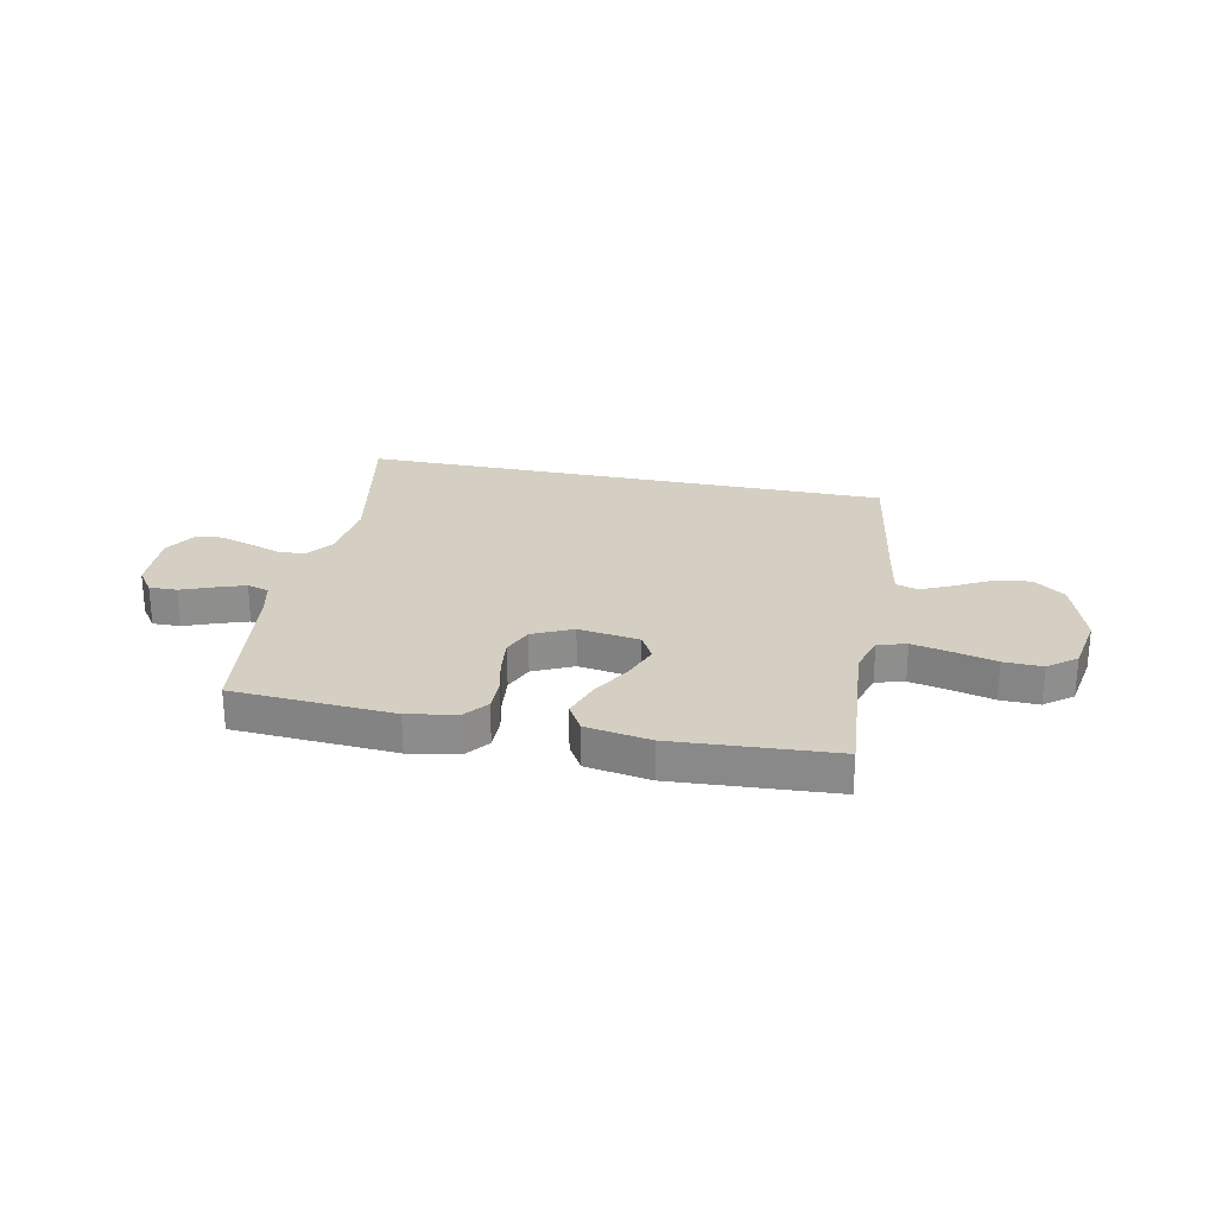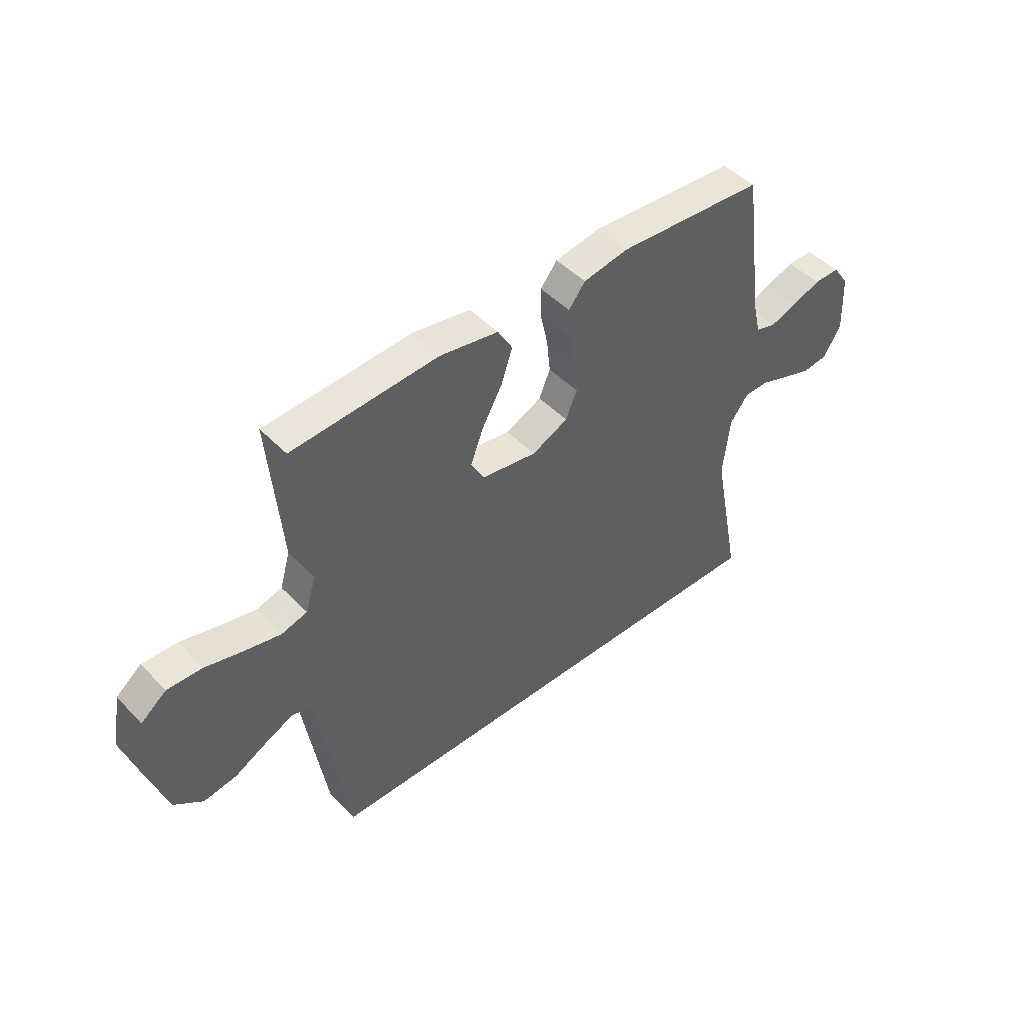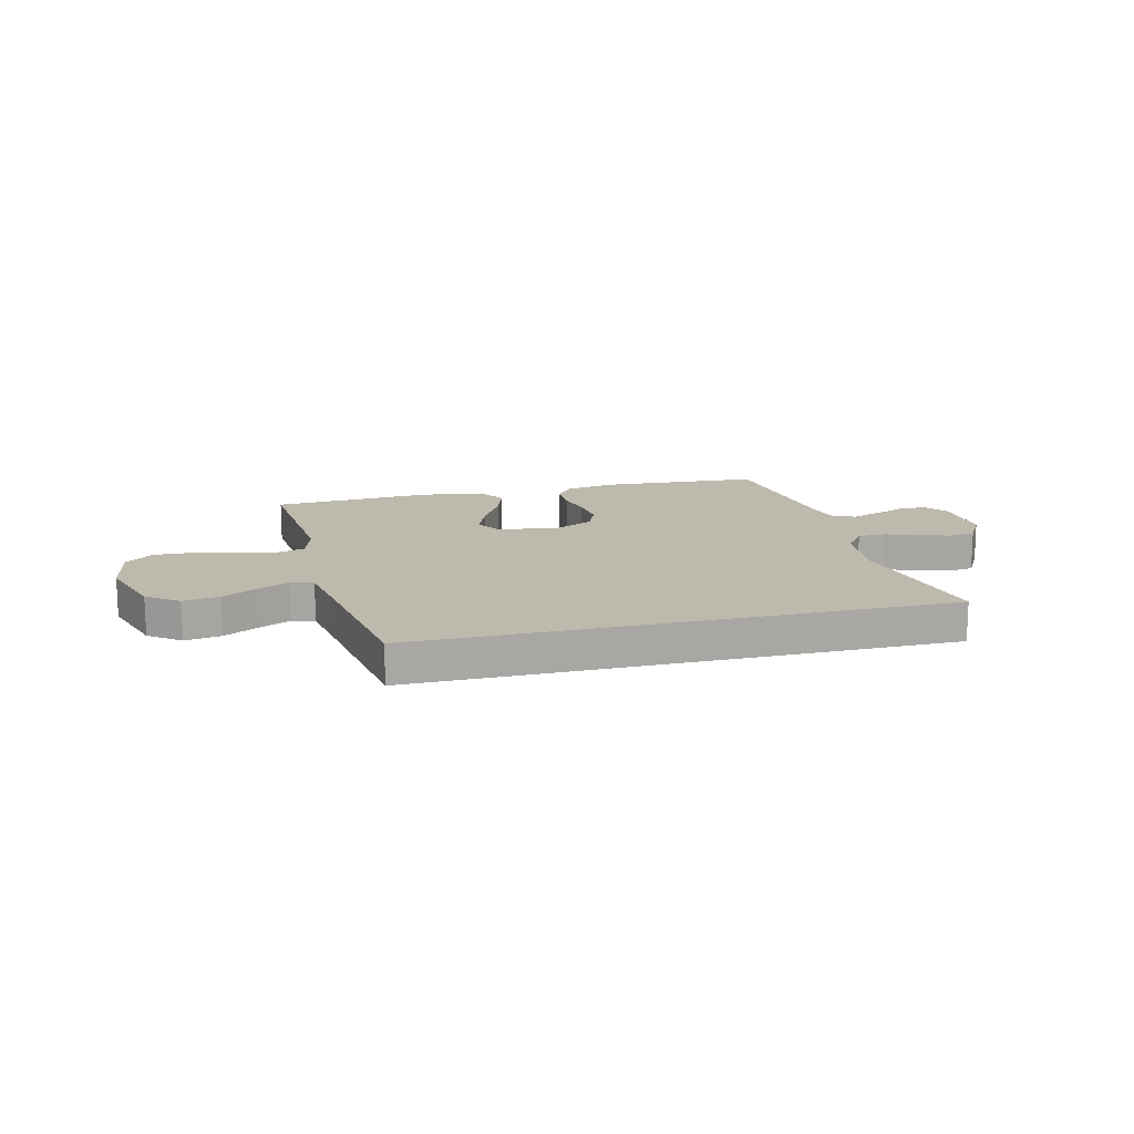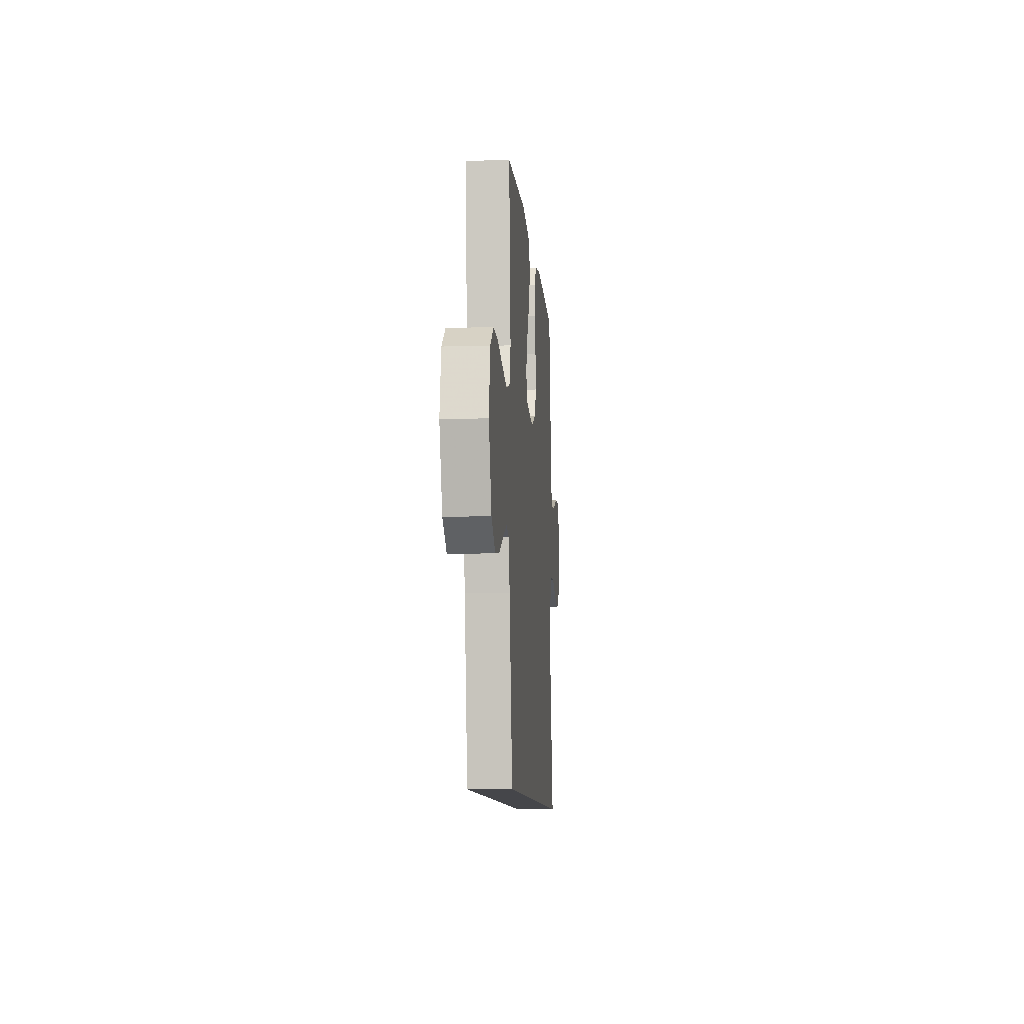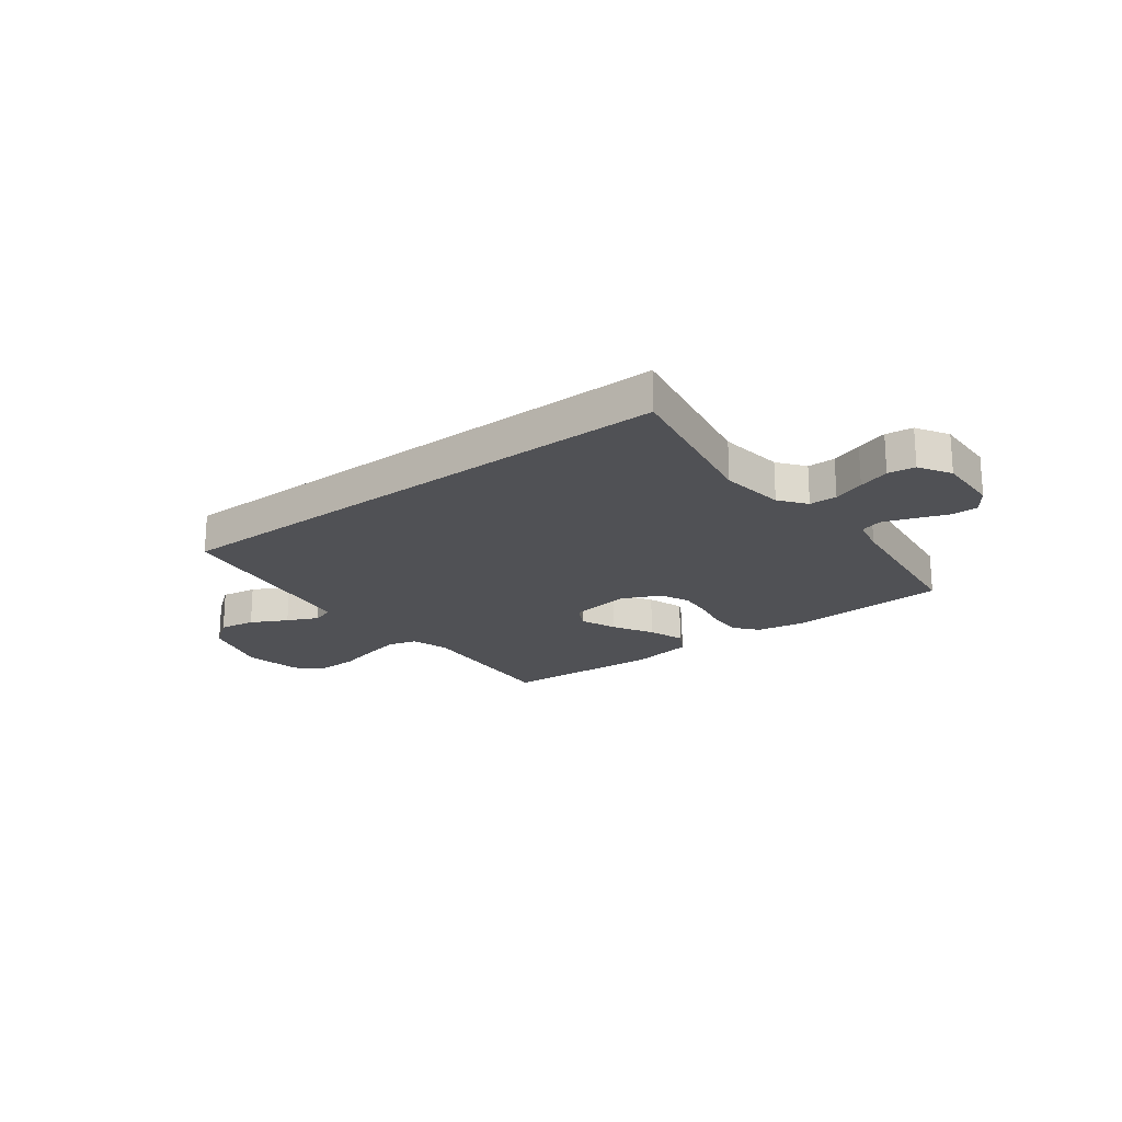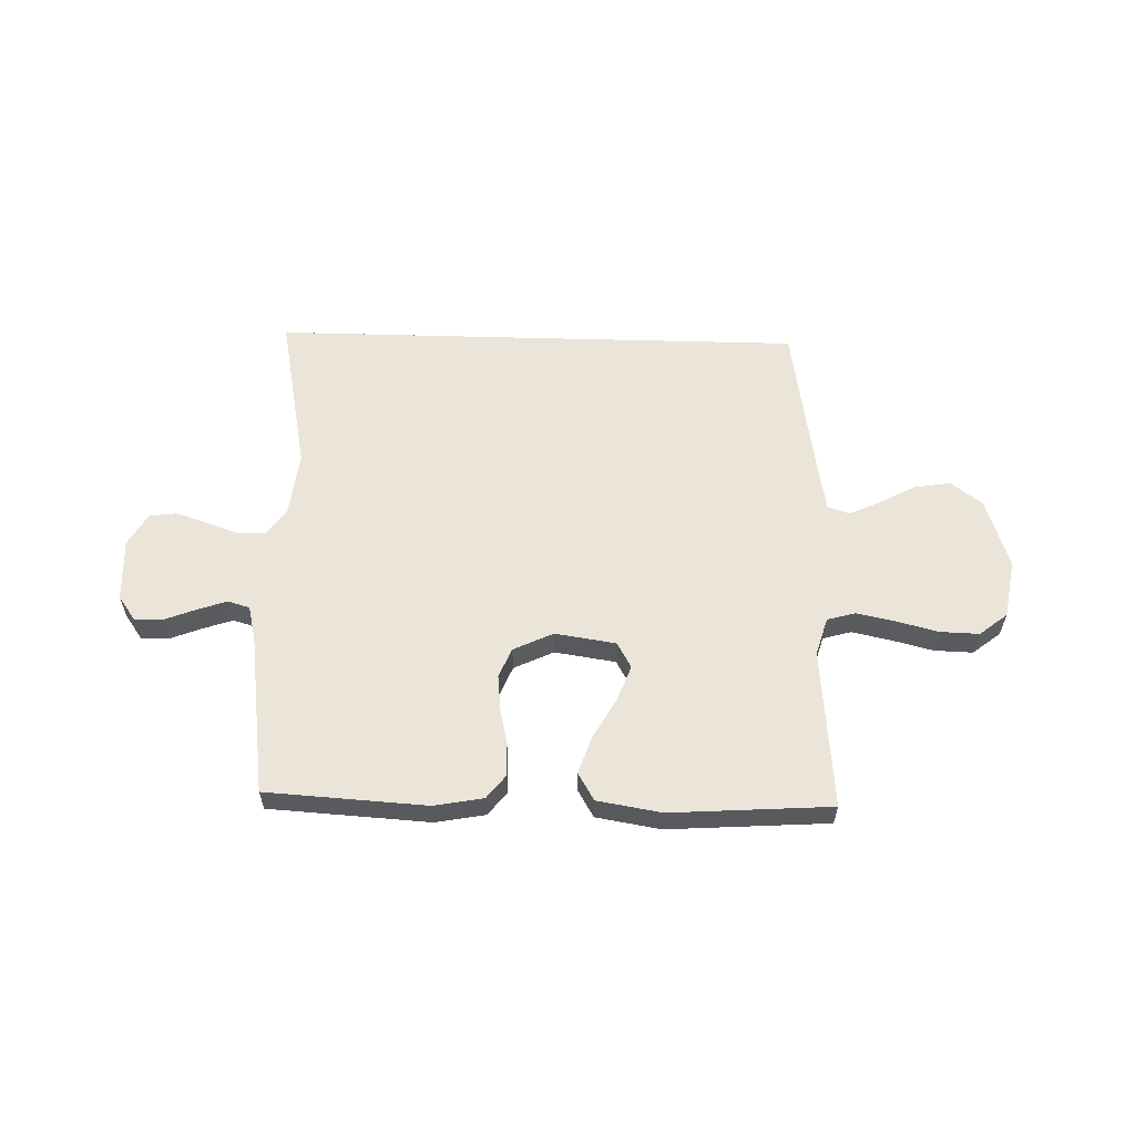
<metadata>
{"format":"obj","ext":"obj","renderer":"f3d","projection":"perspective","resolution":1024,"background":"white","views":[{"elev":25.6,"azim":11.8,"up":"+Y"},{"elev":46.7,"azim":139.1,"up":"+Z"},{"elev":15.0,"azim":166.1,"up":"+Y"},{"elev":-9.9,"azim":94.7,"up":"+Z"},{"elev":-20.2,"azim":-142.2,"up":"+Y"},{"elev":58.7,"azim":1.6,"up":"+Y"}]}
</metadata>
<code>
v 0.5 0.07 0.5
v 0.474 0.07 0.2
v 0.495 0.07 0.129
v 0.548 0.07 0.114
v 0.62 0.07 0.129
v 0.699 0.07 0.149
v 0.771 0.07 0.151
v 0.823 0.07 0.11
v 0.842 0.07 0
v 0.799 0.07 -0.132
v 0.74 0.07 -0.176
v 0.672 0.07 -0.165
v 0.605 0.07 -0.129
v 0.547 0.07 -0.102
v 0.506 0.07 -0.115
v 0.491 0.07 -0.2
v 0.443 0.07 -0.5
v -0.554 0.07 -0.5
v -0.495 0.07 -0.2
v -0.509 0.07 -0.078
v -0.546 0.07 -0.028
v -0.598 0.07 -0.027
v -0.657 0.07 -0.048
v -0.716 0.07 -0.067
v -0.767 0.07 -0.06
v -0.802 0.07 0
v -0.797 0.07 0.118
v -0.764 0.07 0.164
v -0.712 0.07 0.163
v -0.653 0.07 0.14
v -0.598 0.07 0.121
v -0.557 0.07 0.133
v -0.541 0.07 0.2
v -0.5 0.07 0.5
v -0.2 0.07 0.518
v -0.108 0.07 0.501
v -0.074 0.07 0.458
v -0.075 0.07 0.397
v -0.09 0.07 0.329
v -0.097 0.07 0.262
v -0.074 0.07 0.207
v 0 0.07 0.172
v 0.114 0.07 0.189
v 0.141 0.07 0.237
v 0.115 0.07 0.305
v 0.073 0.07 0.38
v 0.05 0.07 0.449
v 0.08 0.07 0.5
v 0.2 0.07 0.52
v 0.5 0 0.5
v 0.474 0 0.2
v 0.495 0 0.129
v 0.548 0 0.114
v 0.62 0 0.129
v 0.699 0 0.149
v 0.771 0 0.151
v 0.823 0 0.11
v 0.842 0 0
v 0.799 0 -0.132
v 0.74 0 -0.176
v 0.672 0 -0.165
v 0.605 0 -0.129
v 0.547 0 -0.102
v 0.506 0 -0.115
v 0.491 0 -0.2
v 0.443 0 -0.5
v -0.554 0 -0.5
v -0.495 0 -0.2
v -0.509 0 -0.078
v -0.546 0 -0.028
v -0.598 0 -0.027
v -0.657 0 -0.048
v -0.716 0 -0.067
v -0.767 0 -0.06
v -0.802 0 0
v -0.797 0 0.118
v -0.764 0 0.164
v -0.712 0 0.163
v -0.653 0 0.14
v -0.598 0 0.121
v -0.557 0 0.133
v -0.541 0 0.2
v -0.5 0 0.5
v -0.2 0 0.518
v -0.108 0 0.501
v -0.074 0 0.458
v -0.075 0 0.397
v -0.09 0 0.329
v -0.097 0 0.262
v -0.074 0 0.207
v 0 0 0.172
v 0.114 0 0.189
v 0.141 0 0.237
v 0.115 0 0.305
v 0.073 0 0.38
v 0.05 0 0.449
v 0.08 0 0.5
v 0.2 0 0.52
f 48 49 1 2
f 45 46 47 48
f 44 45 48 2
f 43 44 2 3
f 42 43 3 4
f 36 37 38 39
f 36 39 40
f 33 34 35 36
f 32 33 36 40
f 31 32 40 41
f 27 28 29 30
f 27 30 31
f 26 27 31
f 22 23 24 25
f 22 25 26 31
f 16 17 18 19
f 15 16 19 20
f 14 15 20 21
f 10 11 12 13
f 10 13 14
f 9 10 14
f 8 9 14 21
f 5 6 7 8
f 4 5 8
f 22 31 41 42
f 22 42 4
f 4 8 21 22
f 51 50 98 97
f 97 96 95 94
f 51 97 94 93
f 52 51 93 92
f 53 52 92 91
f 88 87 86 85
f 89 88 85
f 85 84 83 82
f 89 85 82 81
f 90 89 81 80
f 79 78 77 76
f 80 79 76
f 80 76 75
f 74 73 72 71
f 80 75 74 71
f 68 67 66 65
f 69 68 65 64
f 70 69 64 63
f 62 61 60 59
f 63 62 59
f 63 59 58
f 70 63 58 57
f 57 56 55 54
f 57 54 53
f 91 90 80 71
f 53 91 71
f 71 70 57 53
f 1 50 51 2
f 2 51 52 3
f 3 52 53 4
f 4 53 54 5
f 5 54 55 6
f 6 55 56 7
f 7 56 57 8
f 8 57 58 9
f 9 58 59 10
f 10 59 60 11
f 11 60 61 12
f 12 61 62 13
f 13 62 63 14
f 14 63 64 15
f 15 64 65 16
f 16 65 66 17
f 17 66 67 18
f 18 67 68 19
f 19 68 69 20
f 20 69 70 21
f 21 70 71 22
f 22 71 72 23
f 23 72 73 24
f 24 73 74 25
f 25 74 75 26
f 26 75 76 27
f 27 76 77 28
f 28 77 78 29
f 29 78 79 30
f 30 79 80 31
f 31 80 81 32
f 32 81 82 33
f 33 82 83 34
f 34 83 84 35
f 35 84 85 36
f 36 85 86 37
f 37 86 87 38
f 38 87 88 39
f 39 88 89 40
f 40 89 90 41
f 41 90 91 42
f 42 91 92 43
f 43 92 93 44
f 44 93 94 45
f 45 94 95 46
f 46 95 96 47
f 47 96 97 48
f 48 97 98 49
f 49 98 50 1

</code>
